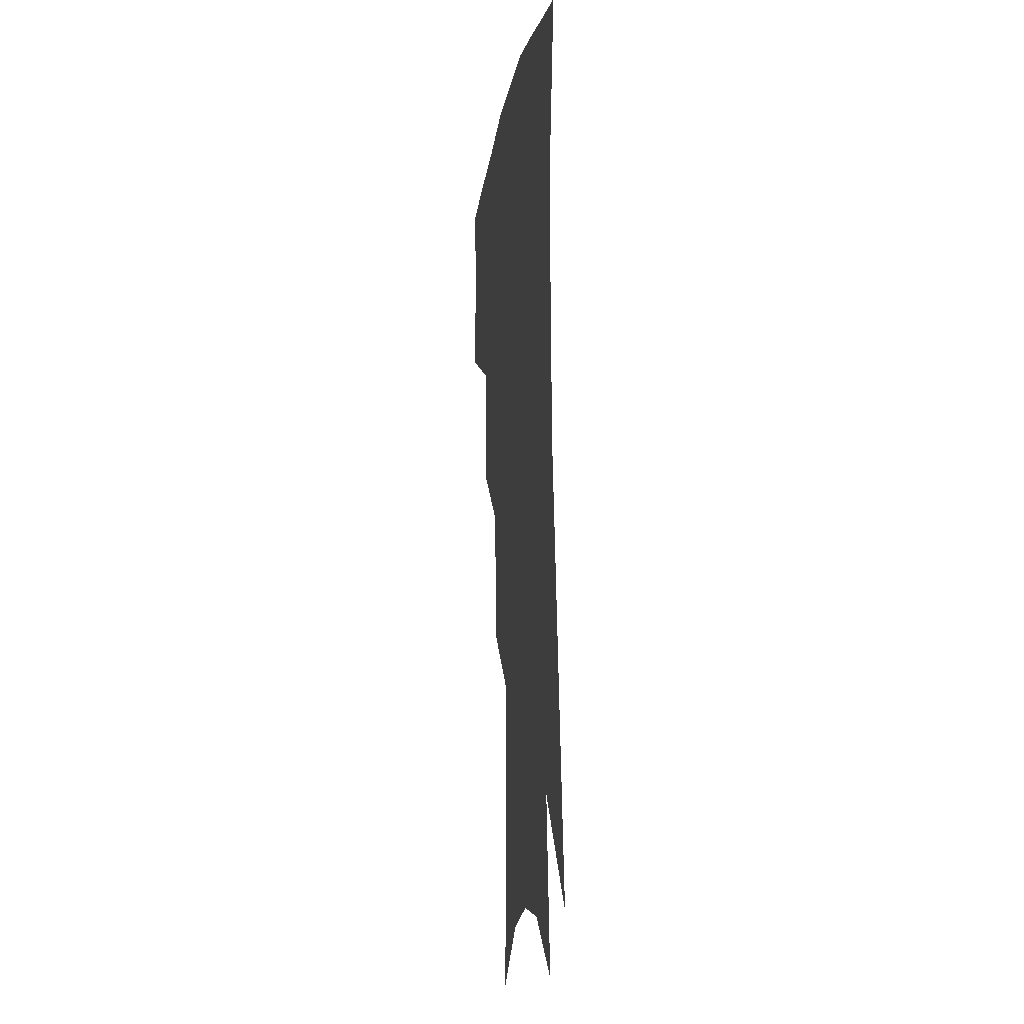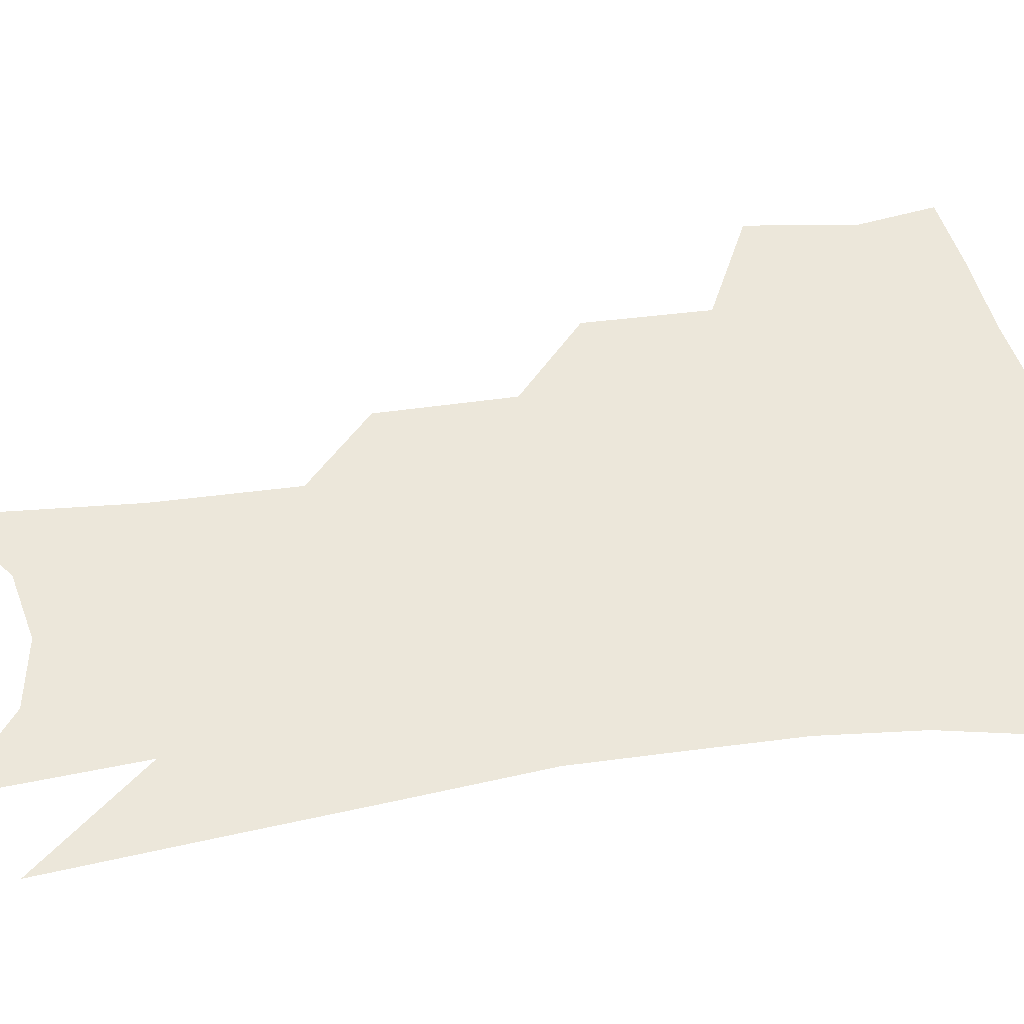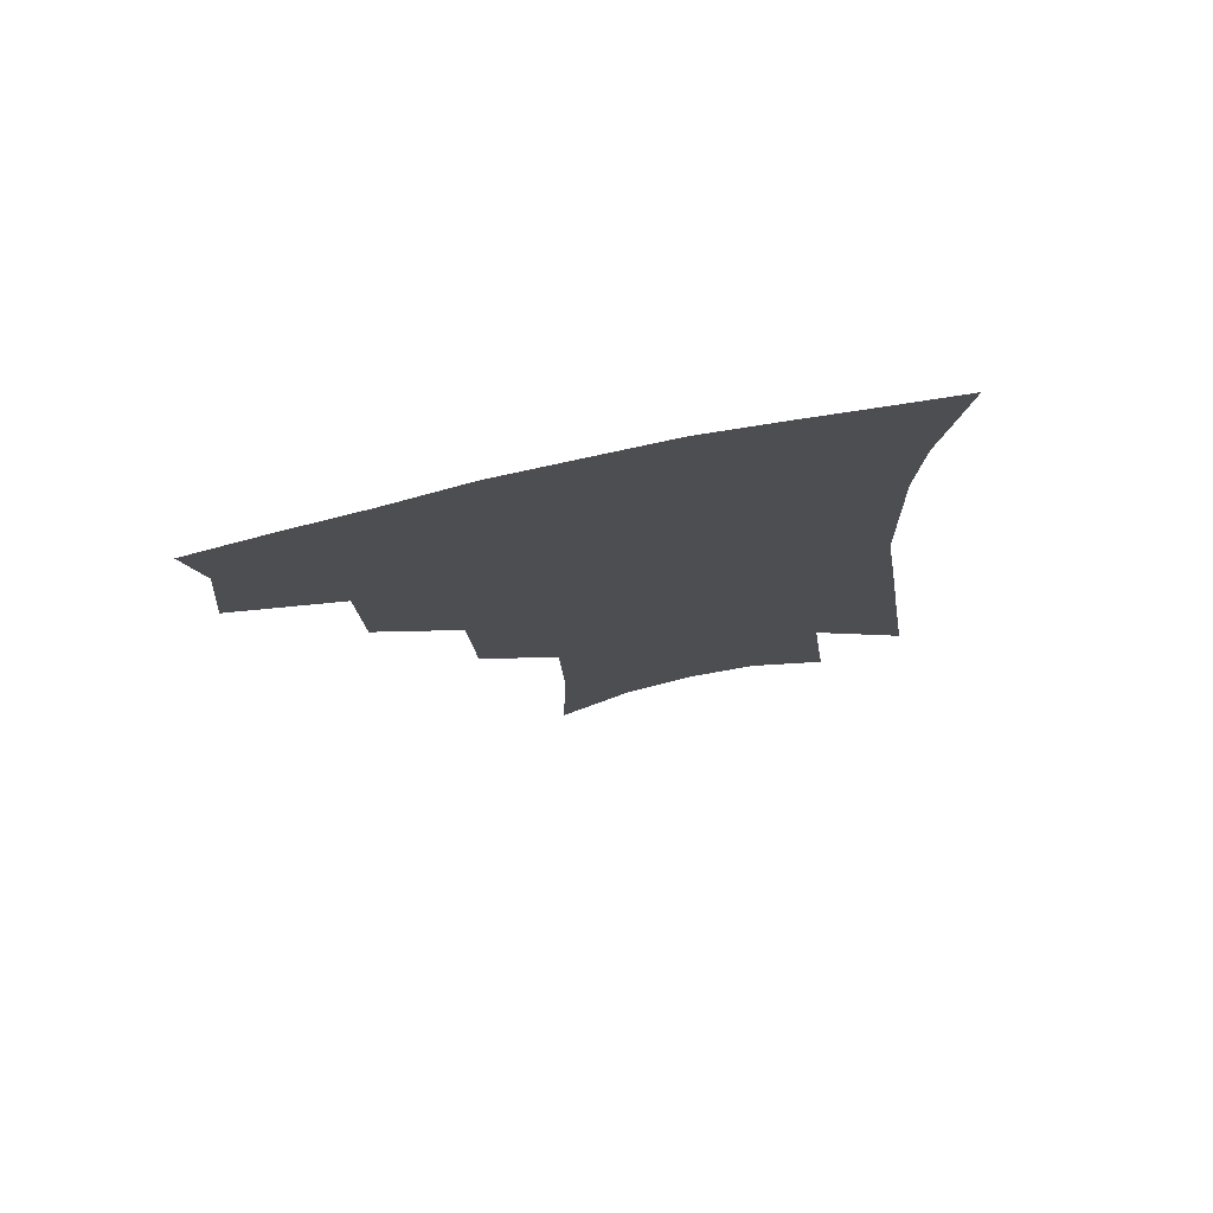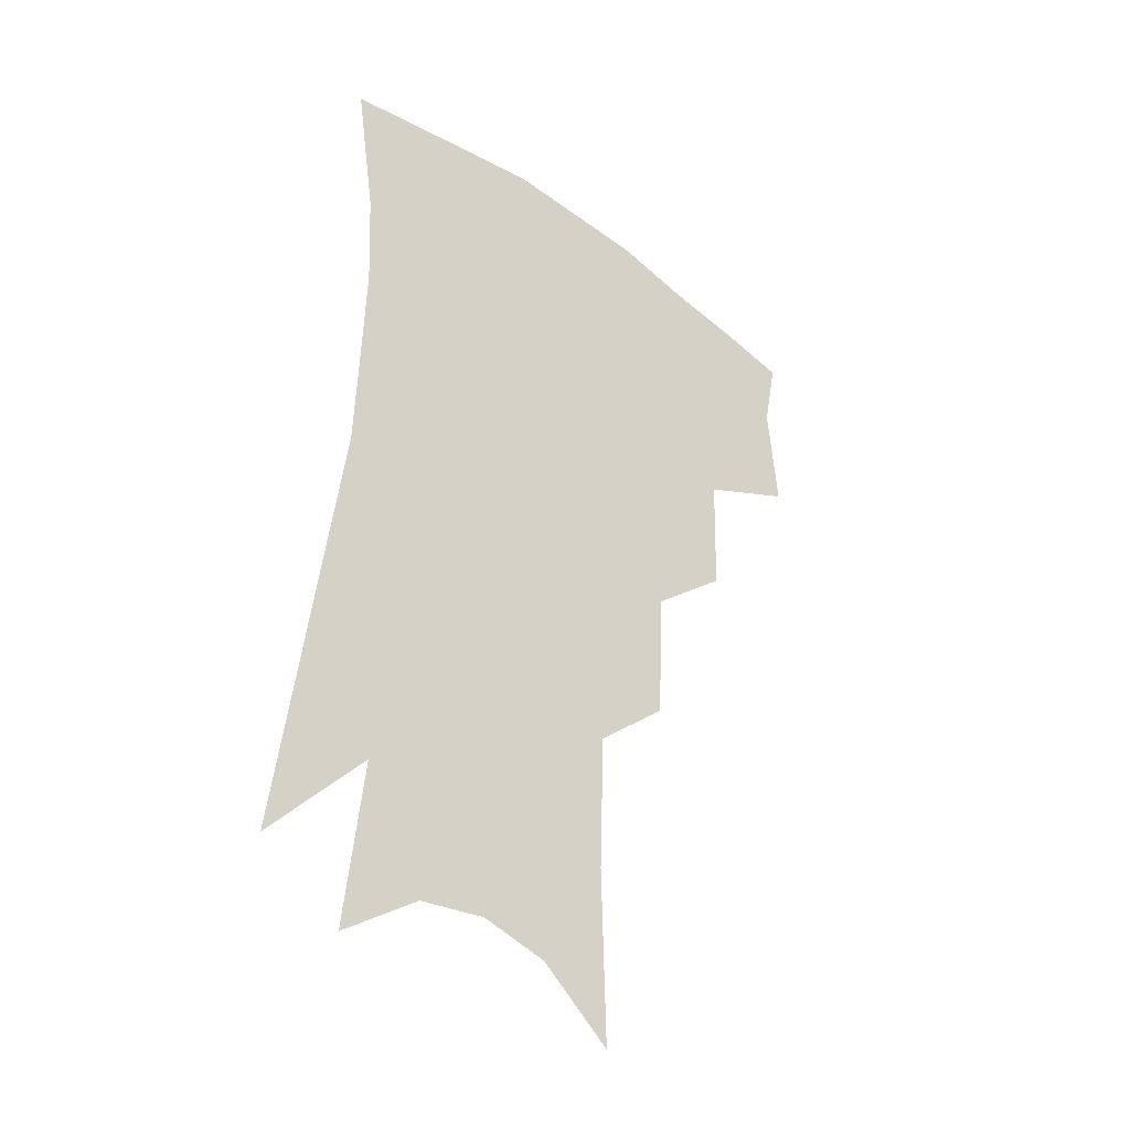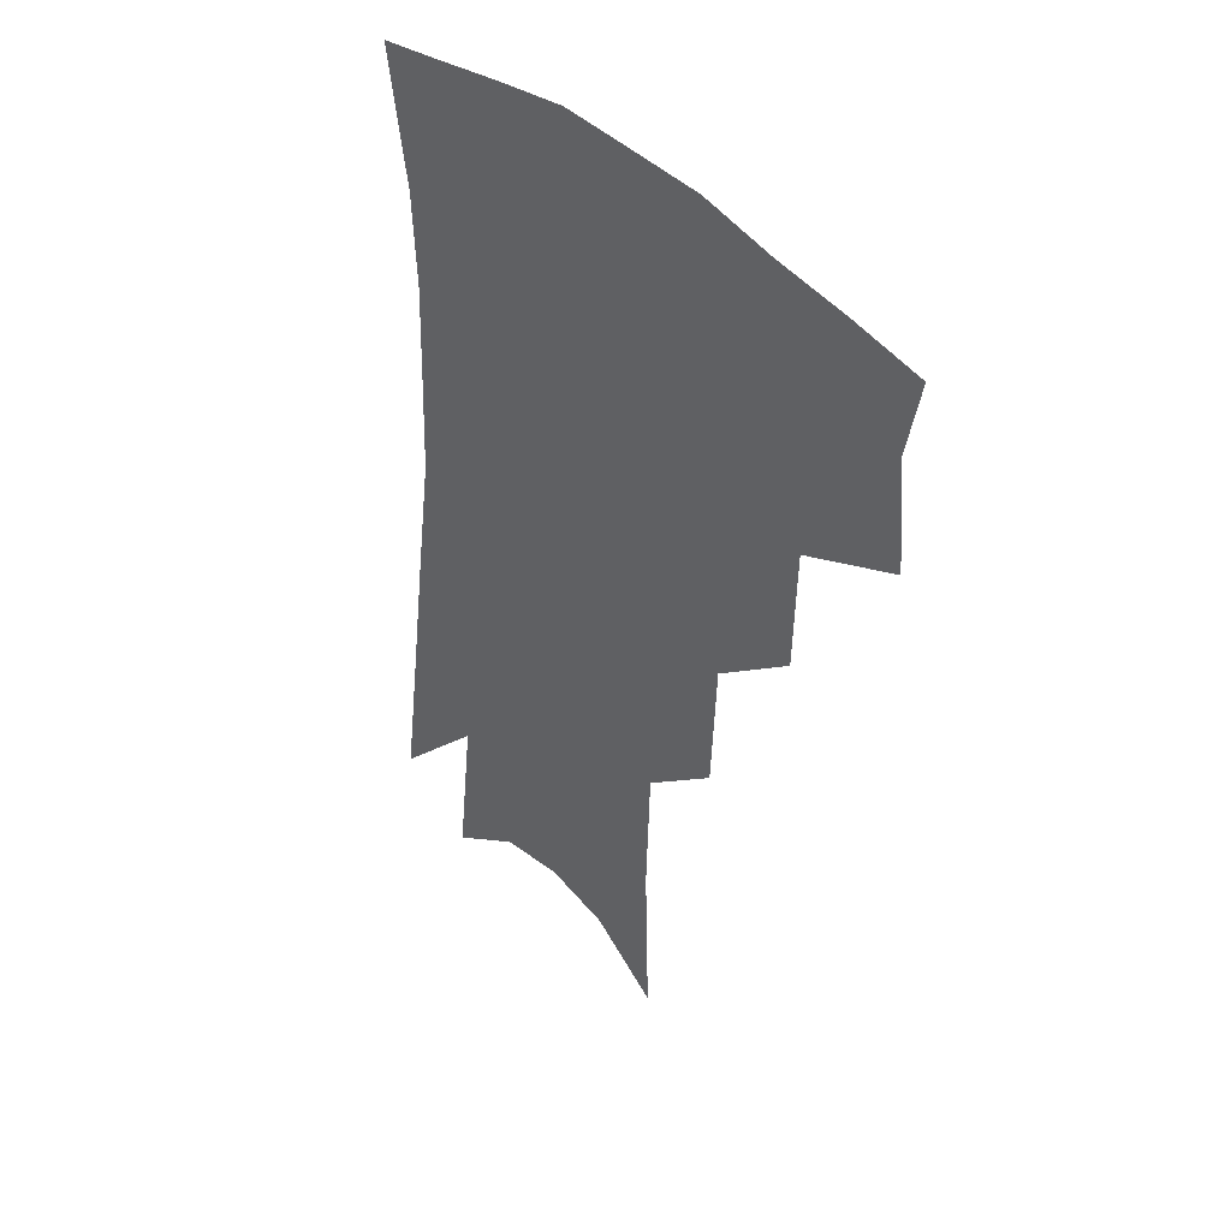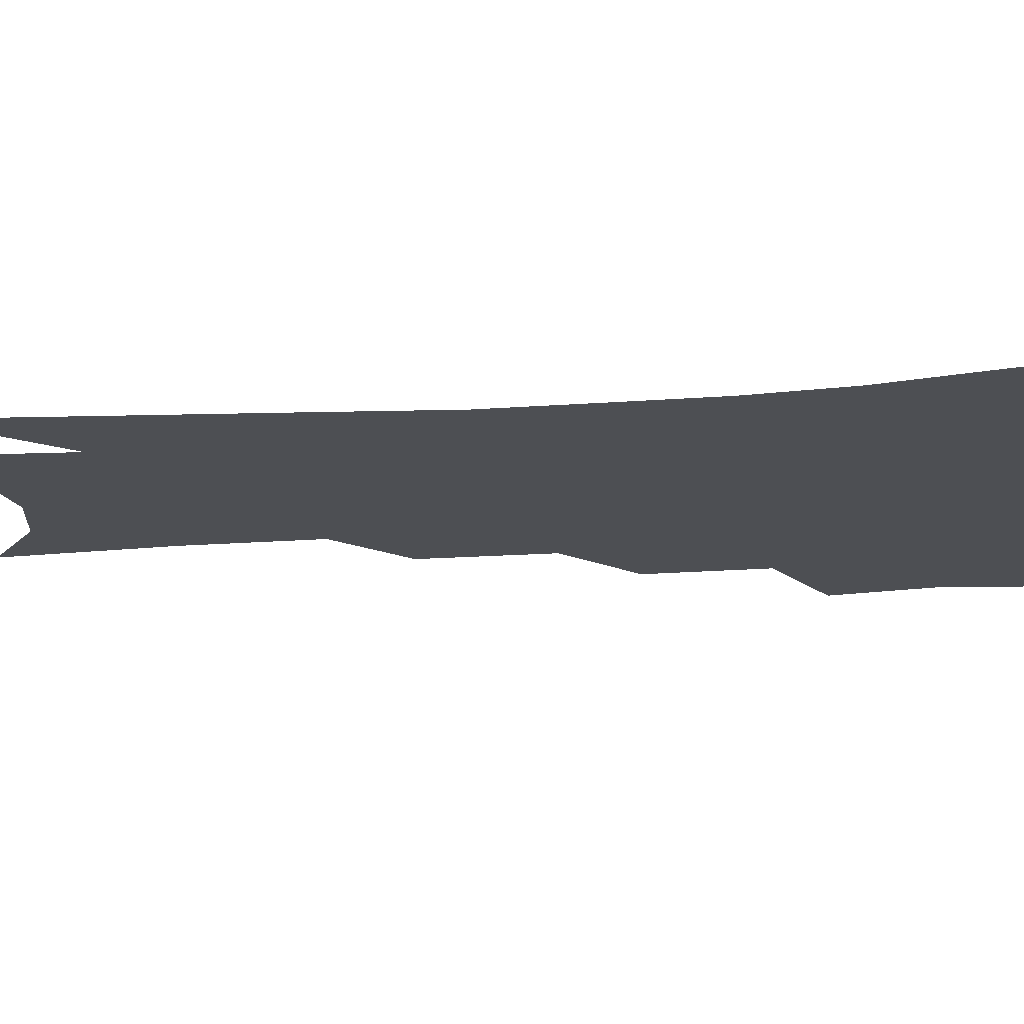
<metadata>
{"format":"obj","ext":"obj","renderer":"f3d","projection":"perspective","resolution":1024,"background":"white","views":[{"elev":-11.8,"azim":81.6,"up":"+Y"},{"elev":53.6,"azim":84.1,"up":"+Z"},{"elev":77.2,"azim":-11.6,"up":"+Y"},{"elev":-37.3,"azim":138.4,"up":"+Y"},{"elev":42.8,"azim":-133.1,"up":"+Y"},{"elev":-18.0,"azim":100.5,"up":"+Z"}]}
</metadata>
<code>
v 475.2 344.6 0
v 478.4 379.8 0
v 473.6 404.4 0
v 509.1 290.3 0
v 508 330 0
v 506.8 361 0
v 502.9 385 0
v 497.9 409.6 0
v 537.1 225.9 0
v 535.2 268.9 0
v 532.6 305.2 0
v 532.3 340.6 0
v 530.1 365.4 0
v 526.7 389 0
v 522.5 413.7 0
v 561.3 103.7 0
v 562.8 160.2 0
v 561.4 205 0
v 559.1 248.6 0
v 556.6 282.9 0
v 555.7 317.8 0
v 554.3 344.1 0
v 553.4 369.1 0
v 550.9 392.2 0
v 546.8 419.4 0
v 584.2 122.7 0
v 583.3 172.5 0
v 580.8 215 0
v 578.6 256.1 0
v 577.3 292.8 0
v 576.8 323.4 0
v 576.5 348.2 0
v 575.9 370.9 0
v 574.9 393.6 0
v 571.5 420.7 0
v 605.7 128.3 0
v 603.1 180.6 0
v 600.1 223.4 0
v 598 261.6 0
v 596.9 295.9 0
v 596.8 324 0
v 597.3 348.9 0
v 598.5 372.5 0
v 598 394.5 0
v 595.5 421.7 0
v 628 125.2 0
v 623.7 176.6 0
v 619.6 222 0
v 617.4 259.8 0
v 616.4 292.3 0
v 616.3 322.8 0
v 617.6 349.6 0
v 619.6 371.9 0
v 621.4 393.2 0
v 620.7 418 0
v 653.5 107 0
v 647.4 161.2 0
v 640.9 212.4 0
v 638.4 249.9 0
v 636.6 284.8 0
v 635.8 317.8 0
v 636.9 346.1 0
v 640 369.7 0
v 643 391.5 0
v 644.5 413.8 0
v 679.6 125.9 0
v 672.6 177.8 0
v 666.5 223.4 0
v 660.6 267.2 0
v 659.3 300.5 0
v 658.2 334.4 0
v 659.6 366.1 0
v 663.2 389.1 0
v 666.4 410.2 0
f 5 6 1
f 1 6 2
f 6 7 2
f 2 7 3
f 7 8 3
f 10 11 4
f 4 11 5
f 11 12 5
f 5 12 6
f 12 13 6
f 6 13 7
f 13 14 7
f 7 14 8
f 14 15 8
f 18 19 9
f 9 19 10
f 19 20 10
f 10 20 11
f 20 21 11
f 11 21 12
f 21 22 12
f 12 22 13
f 22 23 13
f 13 23 14
f 23 24 14
f 14 24 15
f 24 25 15
f 16 26 17
f 26 27 17
f 17 27 18
f 27 28 18
f 18 28 19
f 28 29 19
f 19 29 20
f 29 30 20
f 20 30 21
f 30 31 21
f 21 31 22
f 31 32 22
f 22 32 23
f 32 33 23
f 23 33 24
f 33 34 24
f 24 34 25
f 34 35 25
f 26 36 27
f 36 37 27
f 27 37 28
f 37 38 28
f 28 38 29
f 38 39 29
f 29 39 30
f 39 40 30
f 30 40 31
f 40 41 31
f 31 41 32
f 41 42 32
f 32 42 33
f 42 43 33
f 33 43 34
f 43 44 34
f 34 44 35
f 44 45 35
f 36 46 37
f 46 47 37
f 37 47 38
f 47 48 38
f 38 48 39
f 48 49 39
f 39 49 40
f 49 50 40
f 40 50 41
f 50 51 41
f 41 51 42
f 51 52 42
f 42 52 43
f 52 53 43
f 43 53 44
f 53 54 44
f 44 54 45
f 54 55 45
f 46 56 47
f 56 57 47
f 47 57 48
f 57 58 48
f 48 58 49
f 58 59 49
f 49 59 50
f 59 60 50
f 50 60 51
f 60 61 51
f 51 61 52
f 61 62 52
f 52 62 53
f 62 63 53
f 53 63 54
f 63 64 54
f 54 64 55
f 64 65 55
f 57 66 58
f 66 67 58
f 58 67 59
f 67 68 59
f 59 68 60
f 68 69 60
f 60 69 61
f 69 70 61
f 61 70 62
f 70 71 62
f 62 71 63
f 71 72 63
f 63 72 64
f 72 73 64
f 64 73 65
f 73 74 65

</code>
